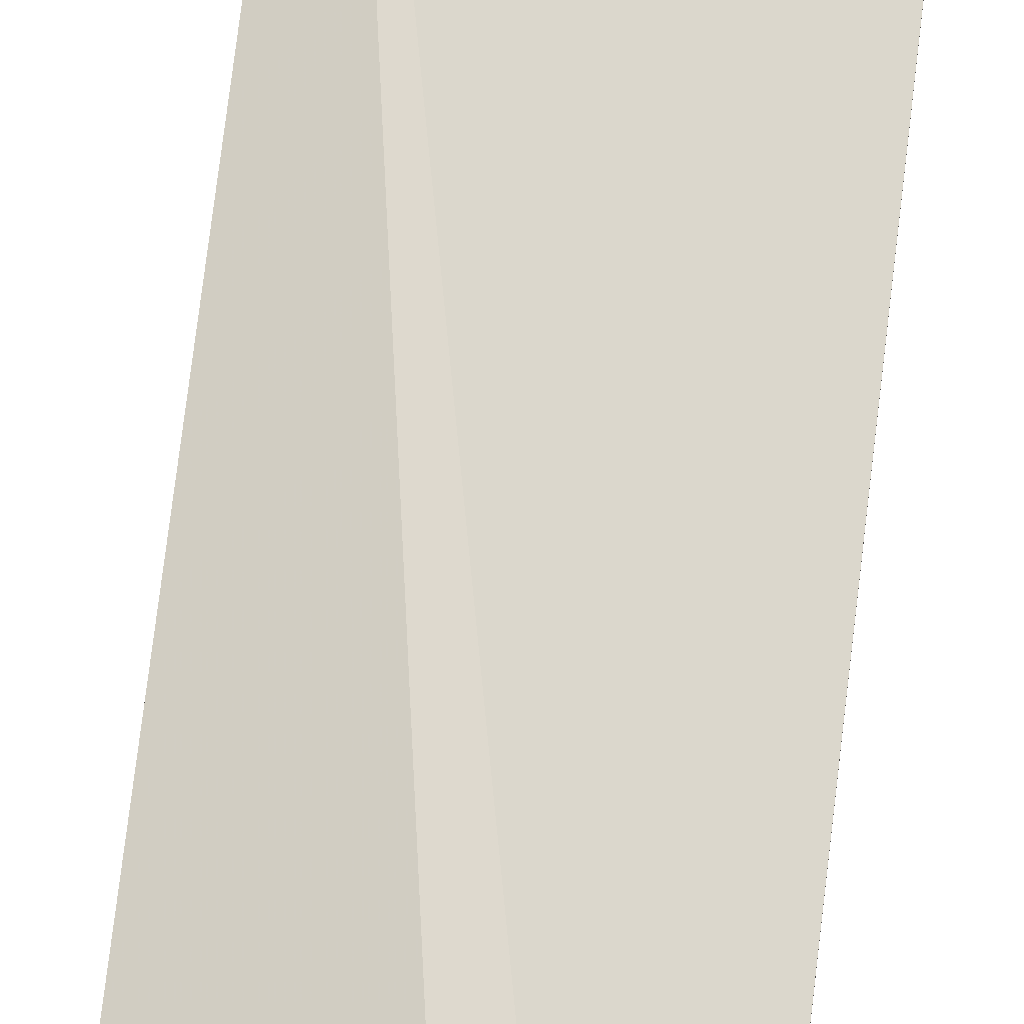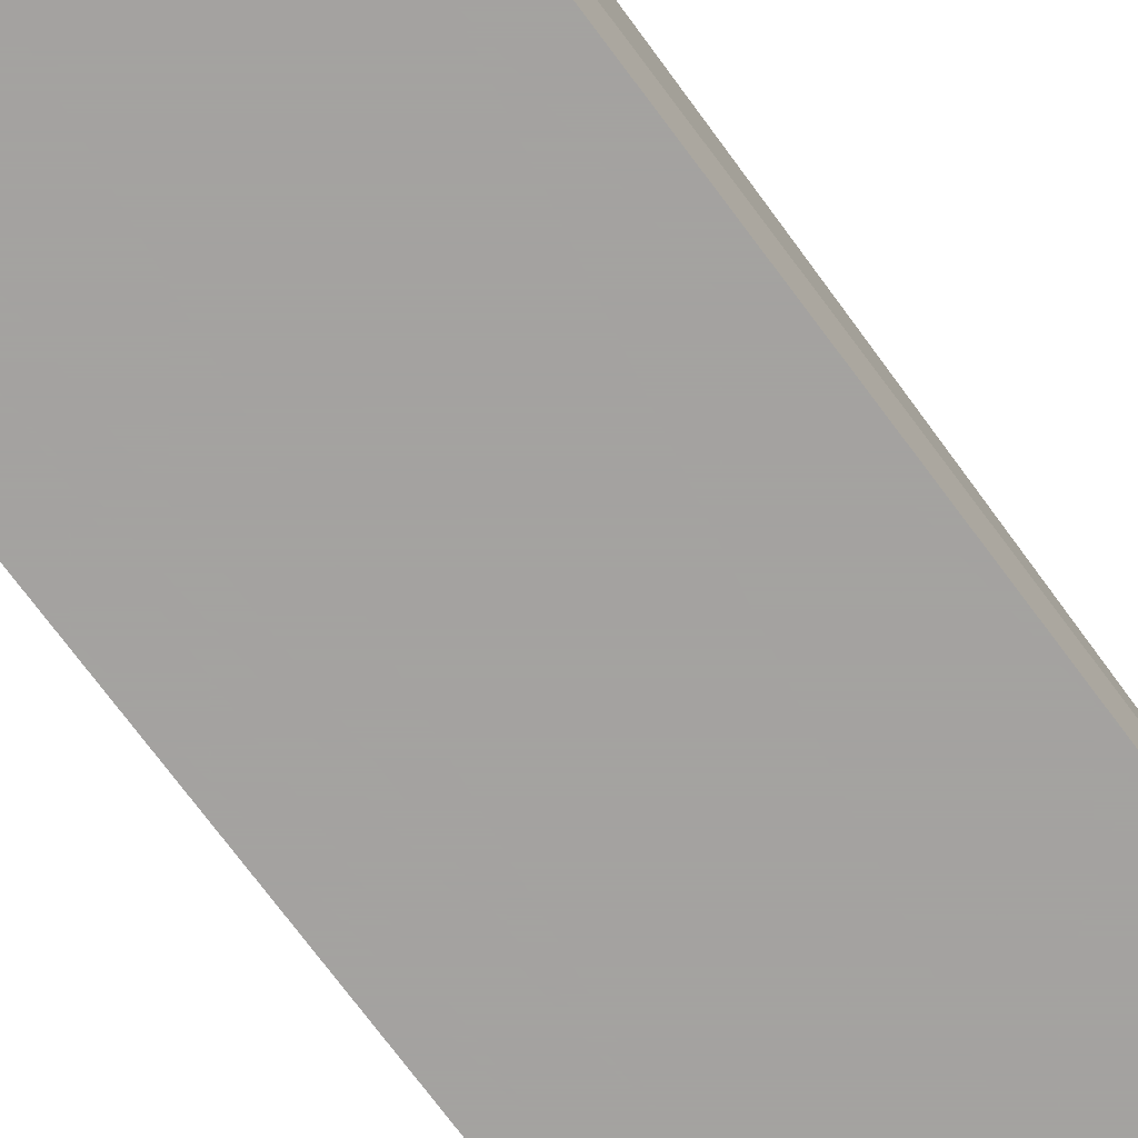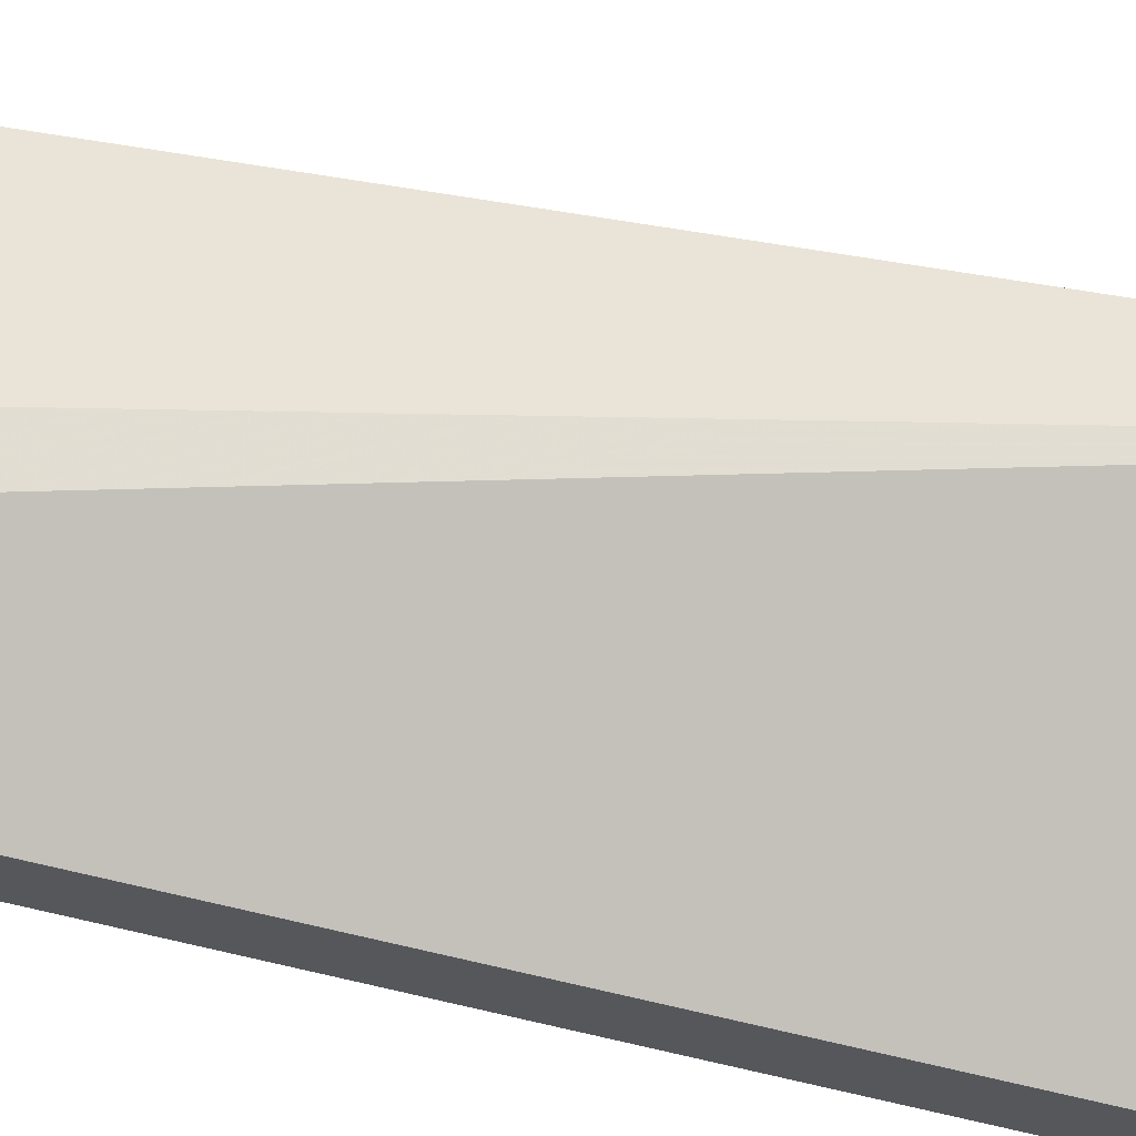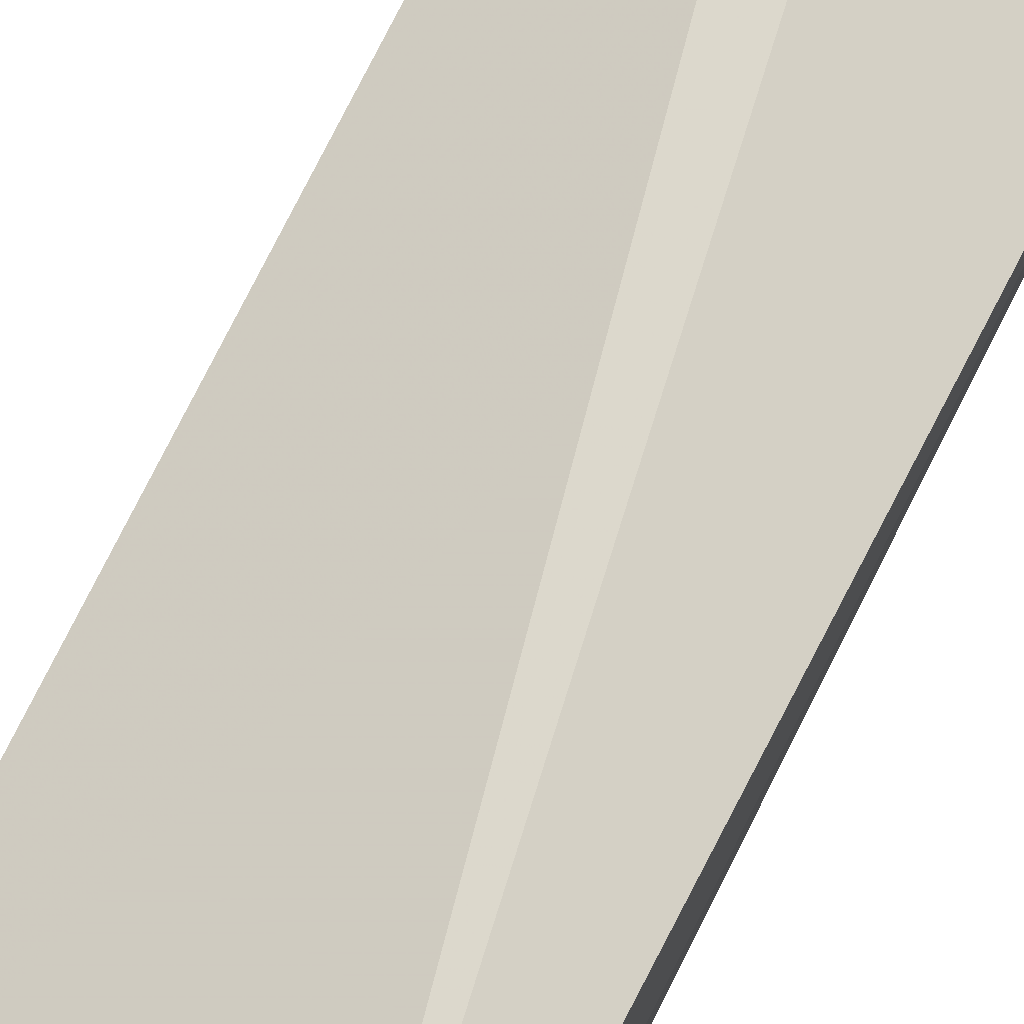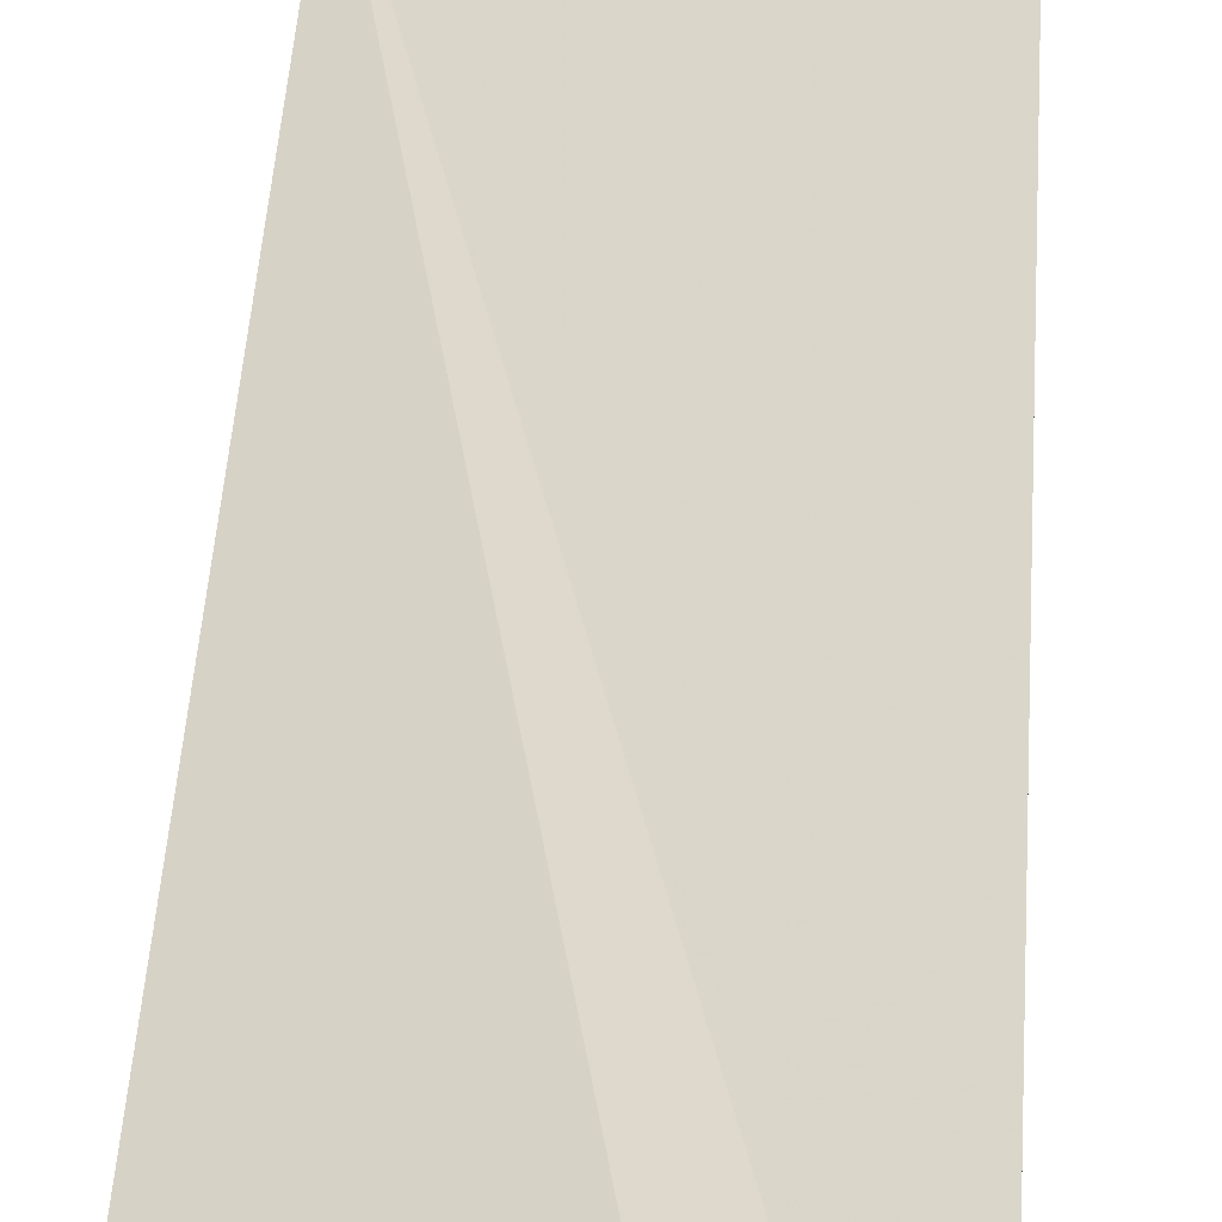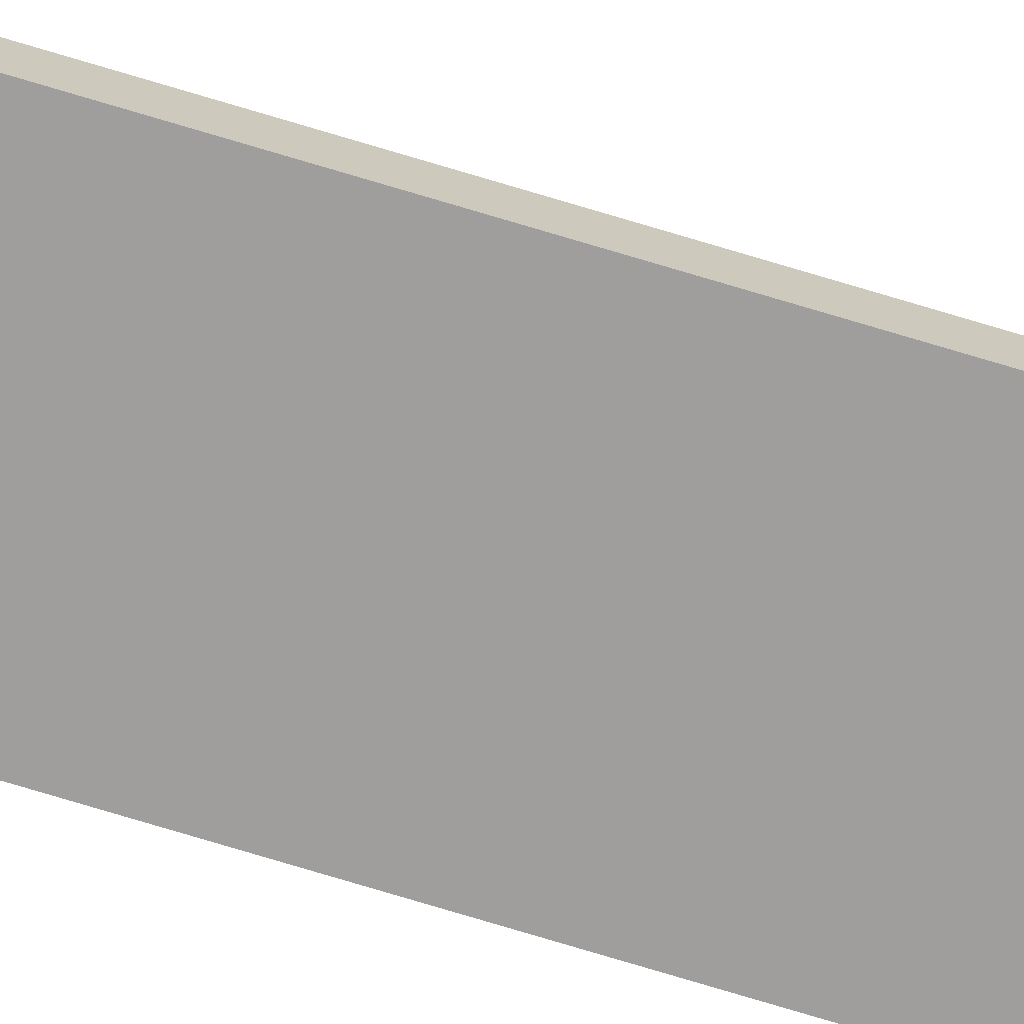
<metadata>
{"format":"obj","ext":"obj","renderer":"f3d","projection":"perspective","resolution":1024,"background":"white","views":[{"elev":65.6,"azim":6.9,"up":"+Y"},{"elev":-72.7,"azim":-143.2,"up":"+Y"},{"elev":66.4,"azim":103.5,"up":"+Y"},{"elev":78.4,"azim":-153.0,"up":"+Y"},{"elev":26.4,"azim":2.9,"up":"+Y"},{"elev":-71.0,"azim":73.1,"up":"+Y"}]}
</metadata>
<code>
v 0.482 0.3133 0.2447
v 0.482 0.2966 0.2447
v 0.482 0.3133 -0.264
v 0.4611 0.3133 -0.264
v 0.386 0.3133 0.1199
v 0.4611 0.2966 -0.264
v 0.3862 0.3573 -0.1886
v 0.4611 0.2966 0.2447
v 0.482 0.2966 -0.264
v 0.4611 0.3133 0.2447
v 0.3838 0.2966 -0.1439
v 0.3838 0.3133 -0.1439
v 0.386 0.2966 0.1199
f 1 2 3
f 6 4 3
f 7 1 3
f 7 3 4
f 7 4 6
f 8 2 1
f 8 6 2
f 9 6 3
f 9 3 2
f 9 2 6
f 10 7 5
f 10 1 7
f 10 8 1
f 10 5 8
f 11 7 6
f 11 6 8
f 12 11 5
f 12 5 7
f 12 7 11
f 13 11 8
f 13 8 5
f 13 5 11

</code>
